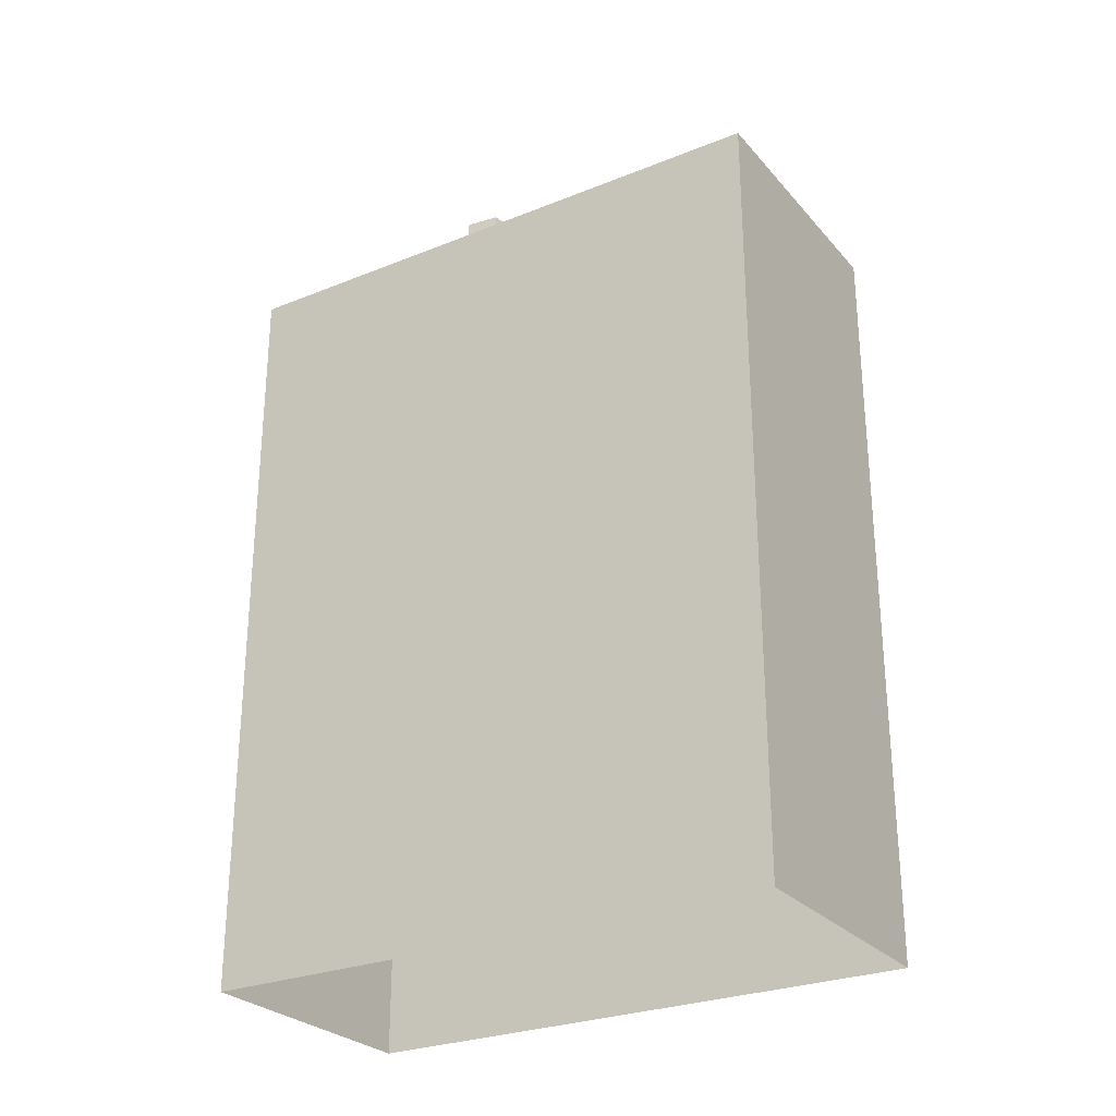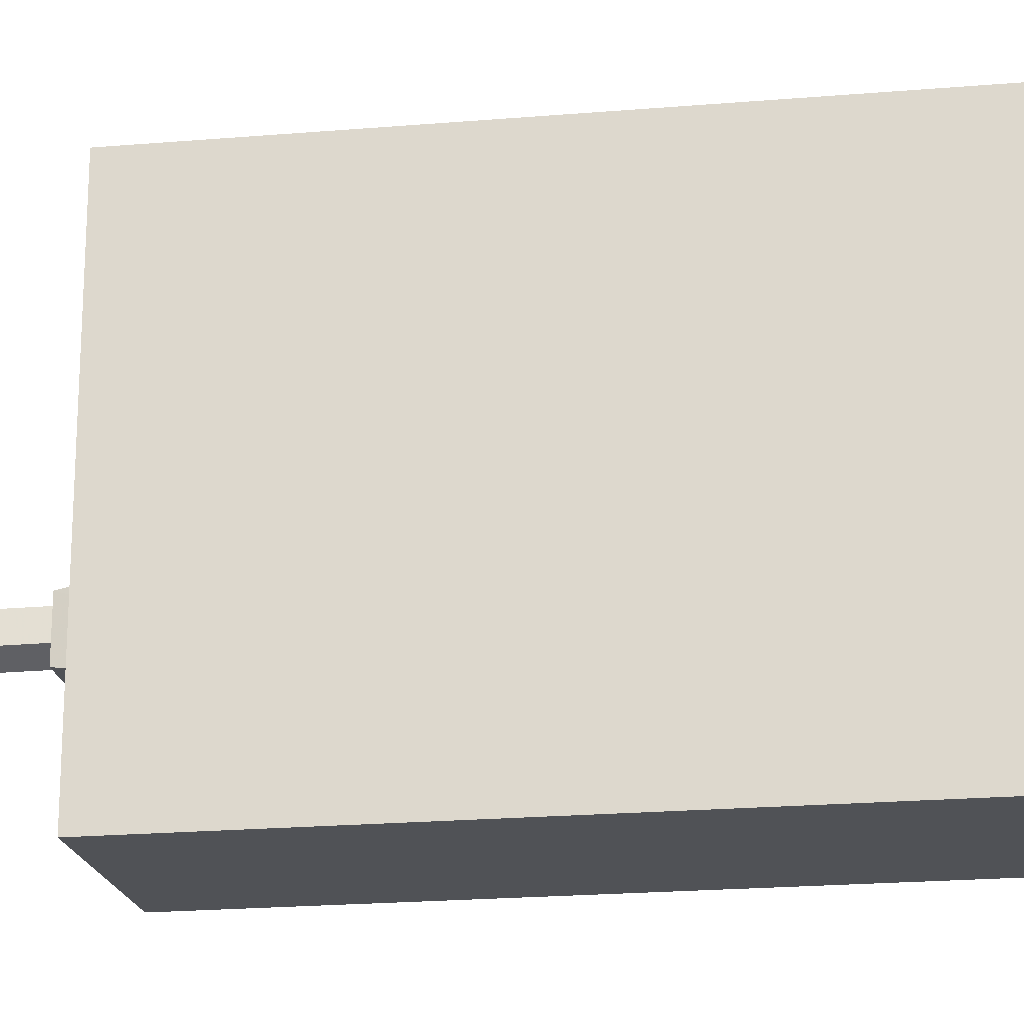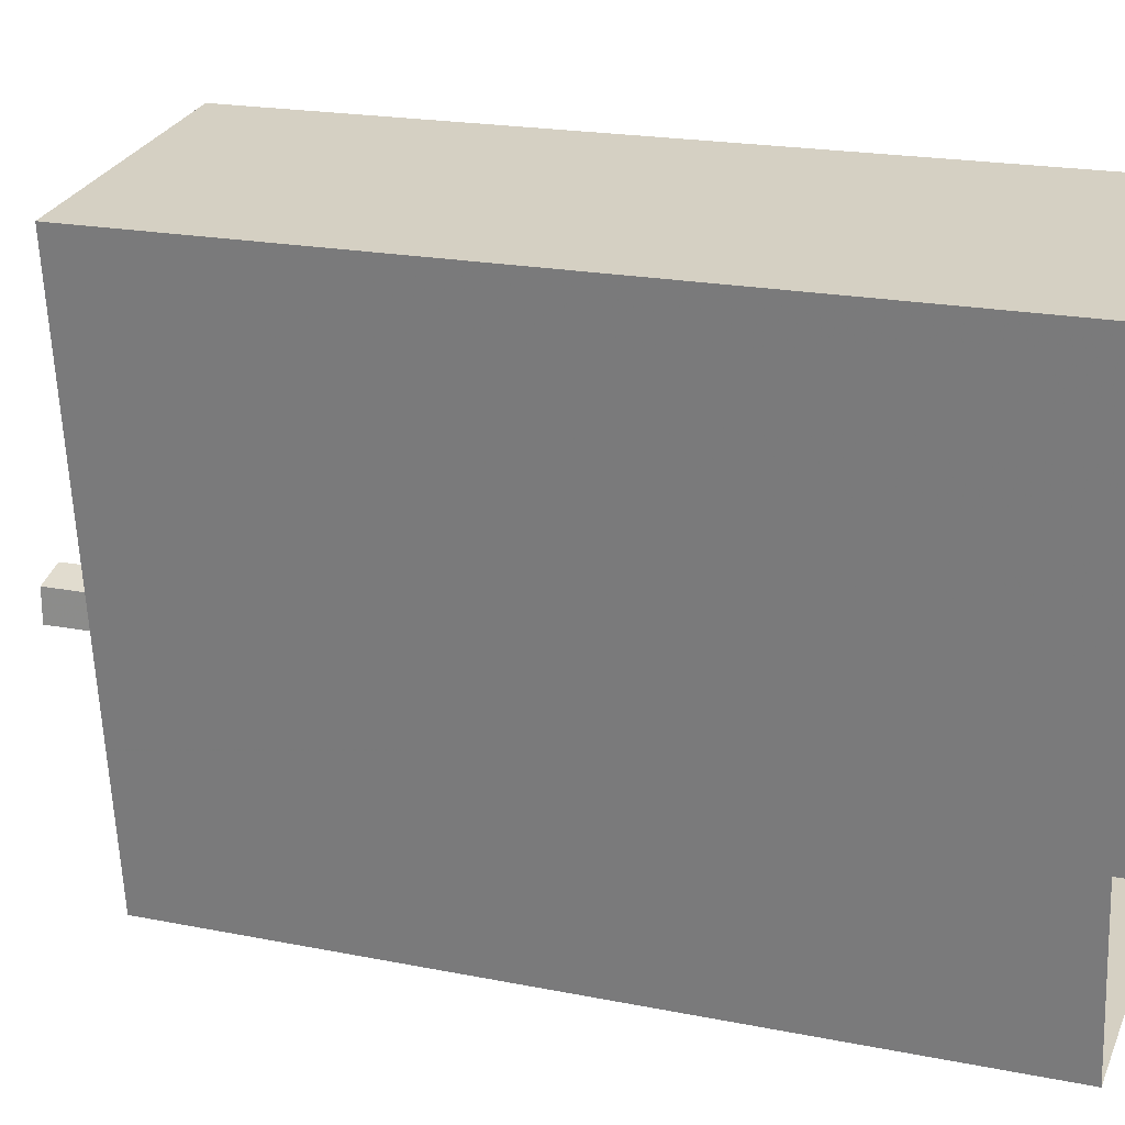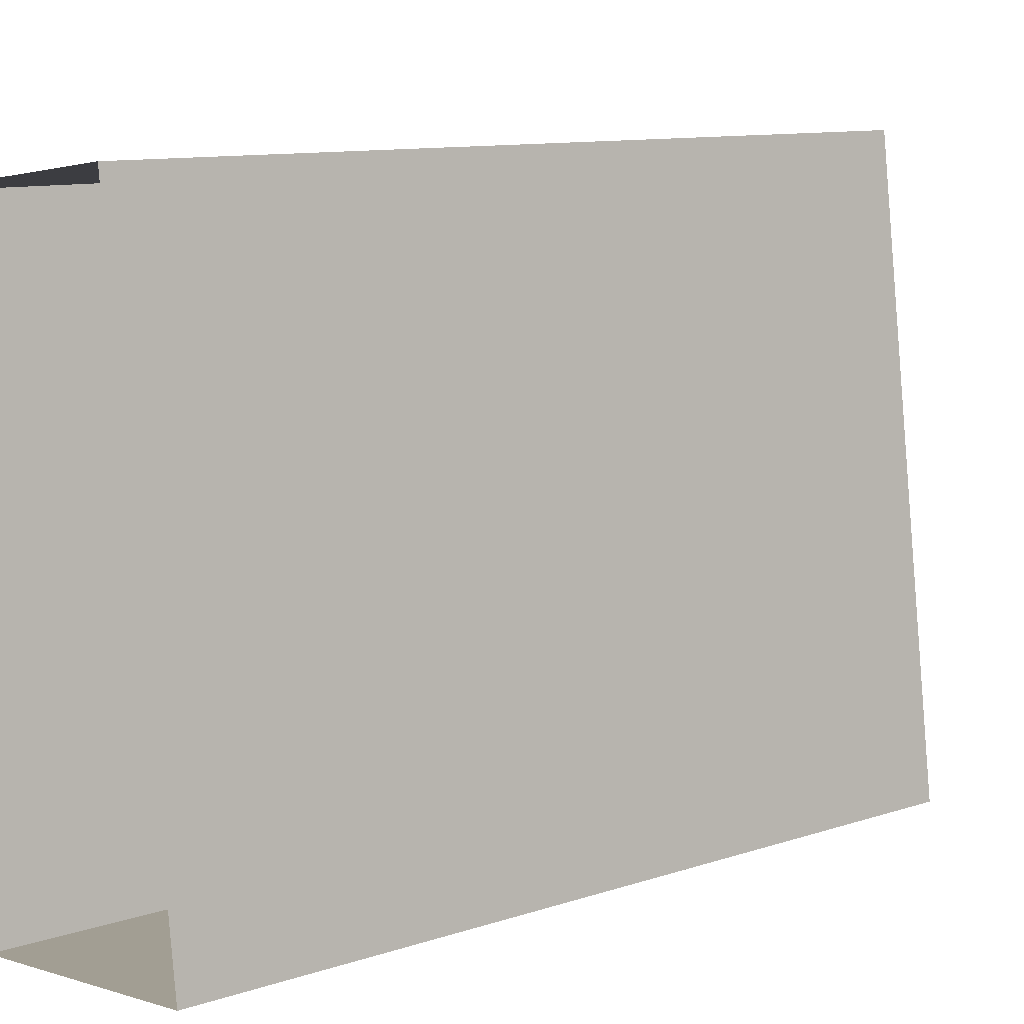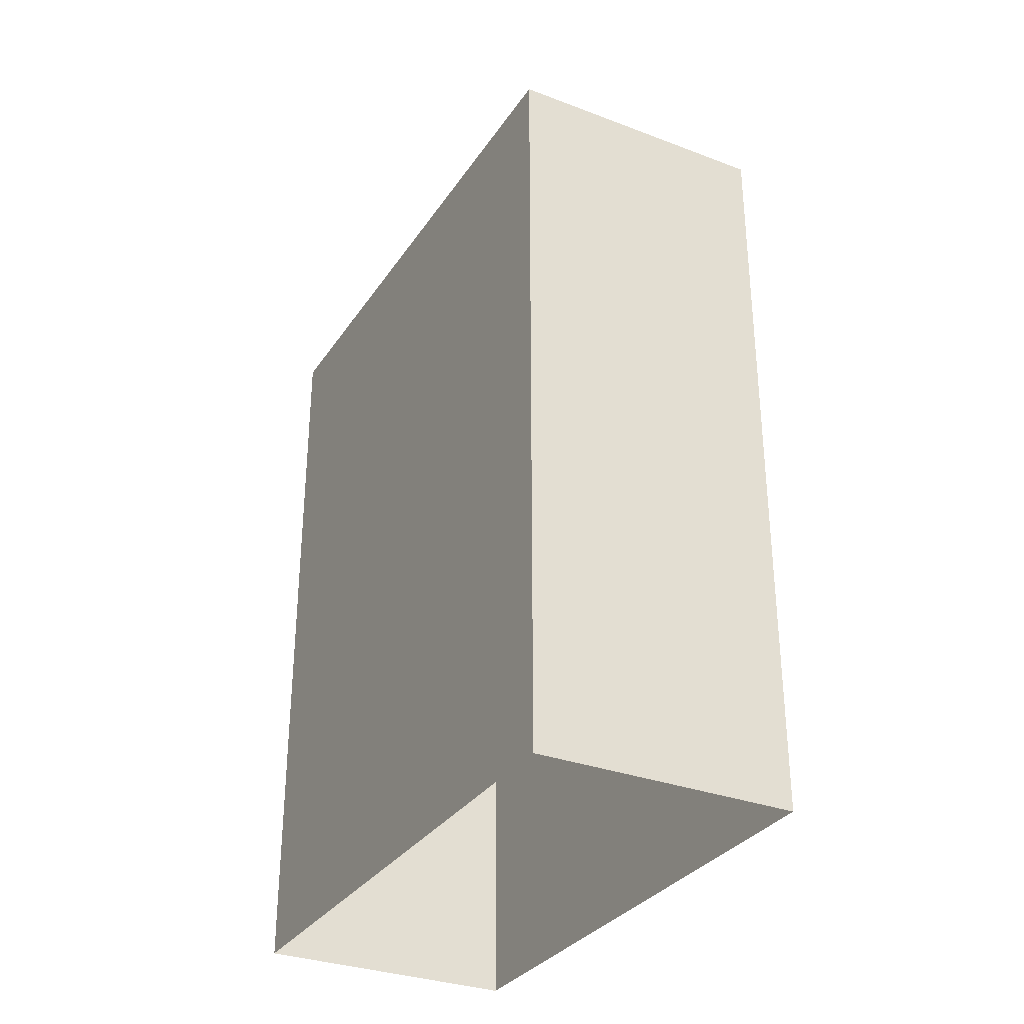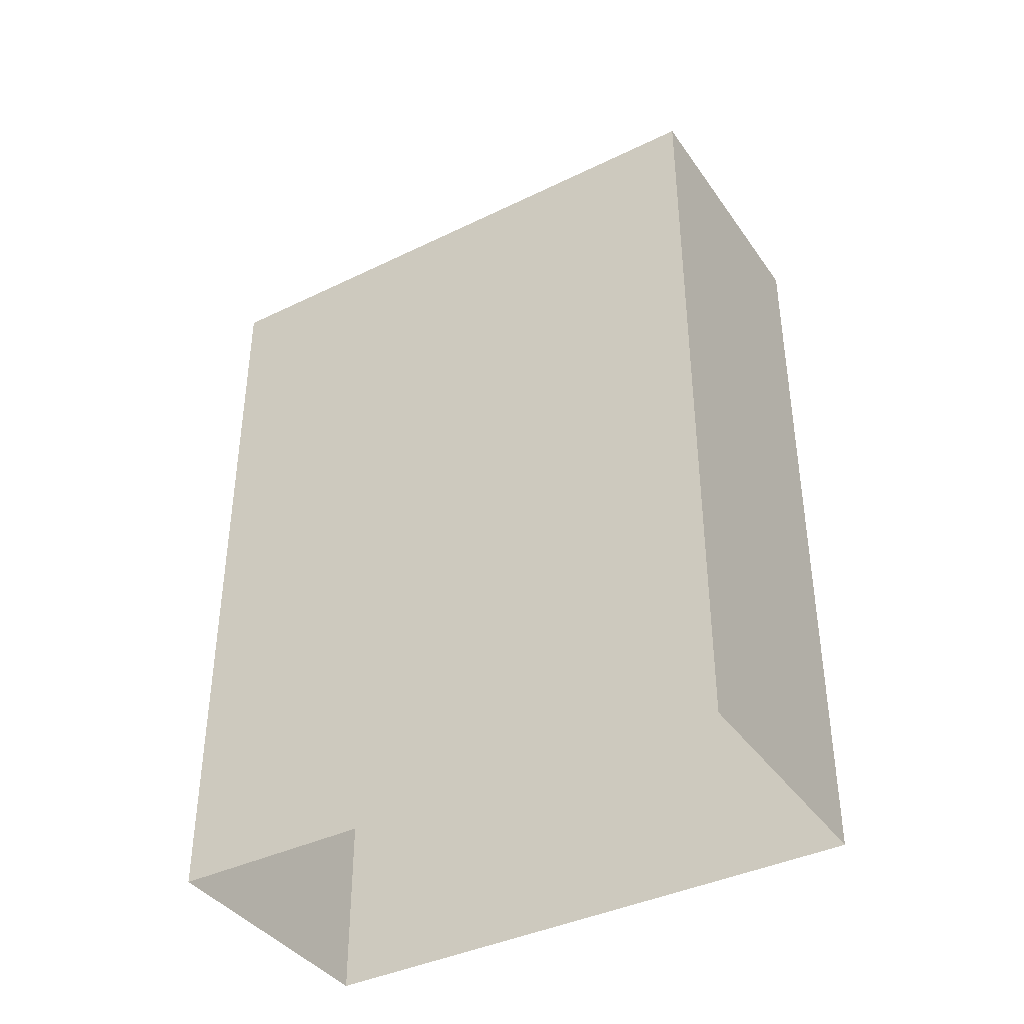
<metadata>
{"format":"obj","ext":"obj","renderer":"f3d","projection":"perspective","resolution":1024,"background":"white","views":[{"elev":-27.4,"azim":114.6,"up":"+Z"},{"elev":-27.9,"azim":96.6,"up":"+Y"},{"elev":20.2,"azim":110.1,"up":"+Y"},{"elev":10.6,"azim":-129.7,"up":"+Y"},{"elev":-31.8,"azim":-35.4,"up":"+Z"},{"elev":-39.2,"azim":114.1,"up":"+Z"}]}
</metadata>
<code>
v -8.873e+04 -9.878e+04 9.08
v -8.873e+04 -9.88e+04 9.08
v -8.874e+04 -9.88e+04 9.08
v -8.873e+04 -9.878e+04 9.081
v -8.873e+04 -9.879e+04 26.19
v -8.873e+04 -9.879e+04 26.19
v -8.873e+04 -9.879e+04 26.19
v -8.873e+04 -9.879e+04 26.19
v -8.873e+04 -9.879e+04 26.19
v -8.873e+04 -9.879e+04 26.19
v -8.873e+04 -9.879e+04 26.19
v -8.873e+04 -9.879e+04 26.19
v -8.873e+04 -9.879e+04 27.45
v -8.873e+04 -9.879e+04 27.45
v -8.873e+04 -9.879e+04 27.45
v -8.873e+04 -9.879e+04 27.45
v -8.873e+04 -9.879e+04 27.45
v -8.873e+04 -9.879e+04 26.19
v -8.873e+04 -9.879e+04 27.45
v -8.873e+04 -9.879e+04 26.19
v -8.873e+04 -9.879e+04 26.19
v -8.873e+04 -9.879e+04 27.45
v -8.873e+04 -9.879e+04 26.19
v -8.873e+04 -9.879e+04 27.45
v -8.873e+04 -9.879e+04 26.19
v -8.873e+04 -9.878e+04 26.44
v -8.873e+04 -9.878e+04 26.44
v -8.873e+04 -9.878e+04 26.44
v -8.873e+04 -9.878e+04 26.44
v -8.874e+04 -9.88e+04 26.44
v -8.873e+04 -9.88e+04 26.44
v -8.874e+04 -9.88e+04 26.44
v -8.873e+04 -9.88e+04 26.44
v -8.873e+04 -9.878e+04 26.19
v -8.873e+04 -9.878e+04 26.19
v -8.873e+04 -9.88e+04 26.19
v -8.874e+04 -9.88e+04 26.19
v -8.873e+04 -9.879e+04 28.91
v -8.873e+04 -9.879e+04 28.91
v -8.873e+04 -9.879e+04 28.91
v -8.873e+04 -9.879e+04 28.91
v -8.873e+04 -9.879e+04 28.91
v -8.873e+04 -9.879e+04 27.45
v -8.873e+04 -9.879e+04 27.45
v -8.873e+04 -9.879e+04 27.45
f 1 2 3
f 4 1 3
f 5 6 7
f 5 7 8
f 8 9 10
f 11 12 10
f 9 11 10
f 7 9 8
f 13 14 15
f 14 16 17
f 14 17 15
f 13 15 11
f 11 15 18
f 15 19 18
f 20 21 19
f 22 20 19
f 23 20 22
f 24 6 25
f 24 7 6
f 26 27 28
f 26 28 29
f 30 31 32
f 30 28 27
f 32 31 33
f 28 30 32
f 10 12 34
f 35 34 12
f 35 21 36
f 37 5 8
f 36 25 37
f 18 12 11
f 25 6 5
f 23 25 36
f 20 23 36
f 21 20 36
f 35 18 21
f 35 12 18
f 5 37 25
f 38 39 40
f 39 41 40
f 41 42 40
f 13 11 9
f 15 17 19
f 19 43 22
f 44 24 22
f 16 14 24
f 44 16 24
f 43 44 22
f 19 17 45
f 19 45 43
f 24 9 7
f 14 13 9
f 24 14 9
f 29 31 26
f 29 33 31
f 25 23 22
f 24 25 22
f 19 21 18
f 30 4 3
f 30 27 4
f 31 3 2
f 31 30 3
f 33 36 37
f 32 33 37
f 39 38 43
f 45 39 43
f 41 45 17
f 41 39 45
f 29 34 35
f 29 28 34
f 26 1 4
f 27 26 4
f 43 40 44
f 43 38 40
f 34 28 10
f 8 10 32
f 8 32 37
f 10 28 32
f 41 17 16
f 42 41 16
f 31 2 1
f 26 31 1
f 33 35 36
f 33 29 35
f 40 42 16
f 44 40 16

</code>
